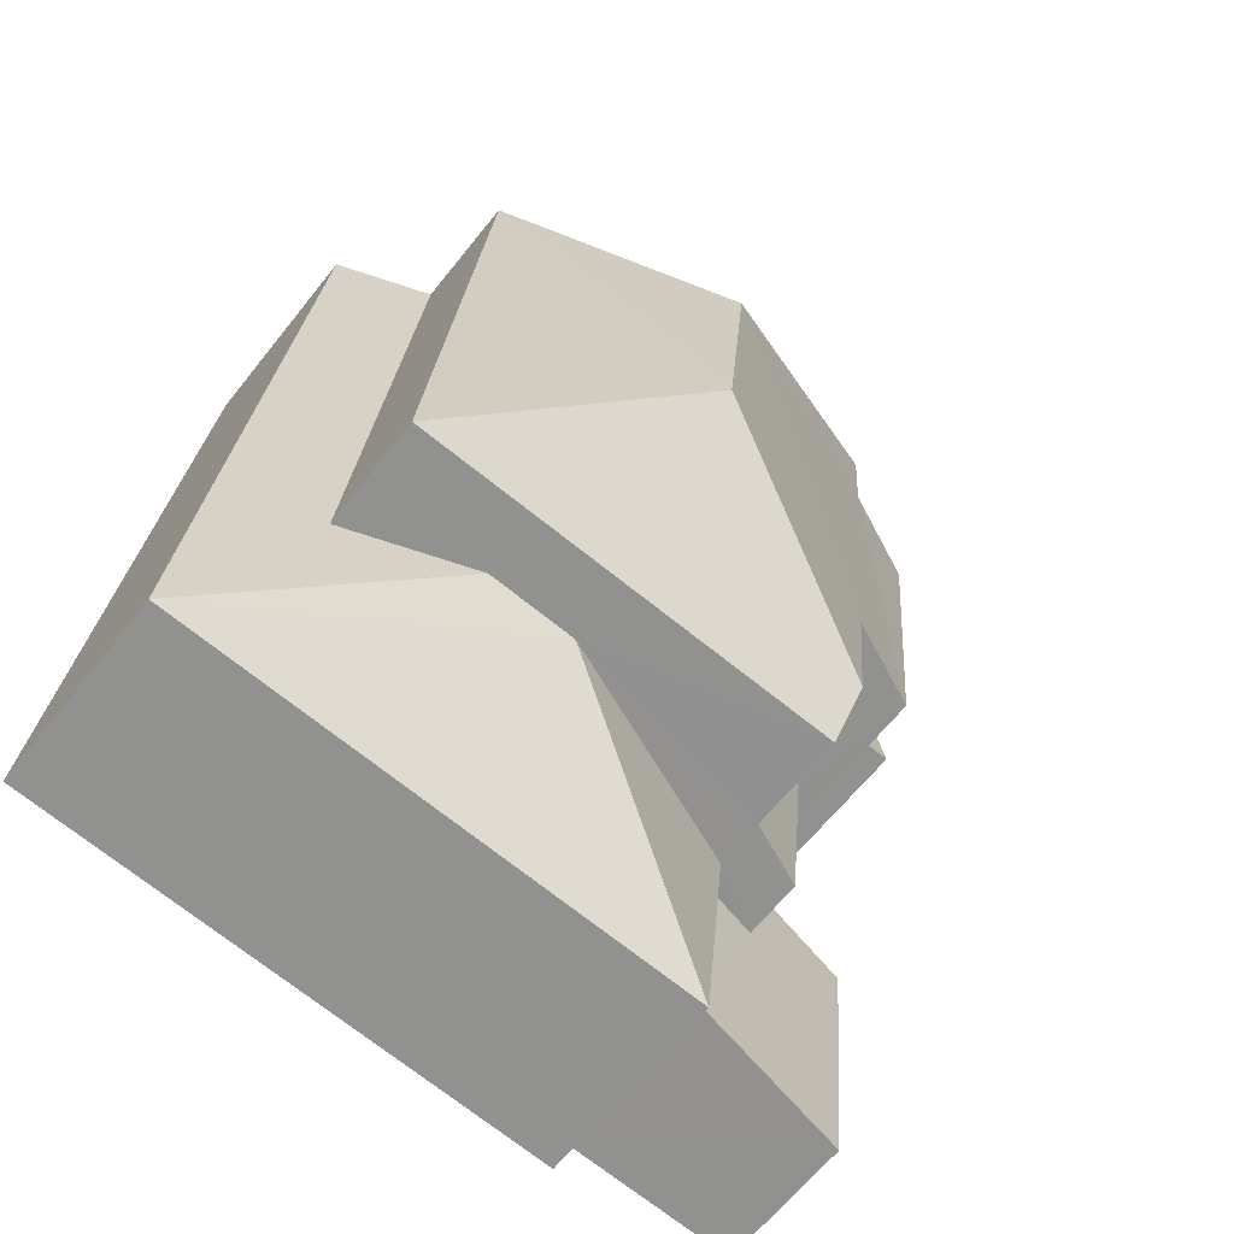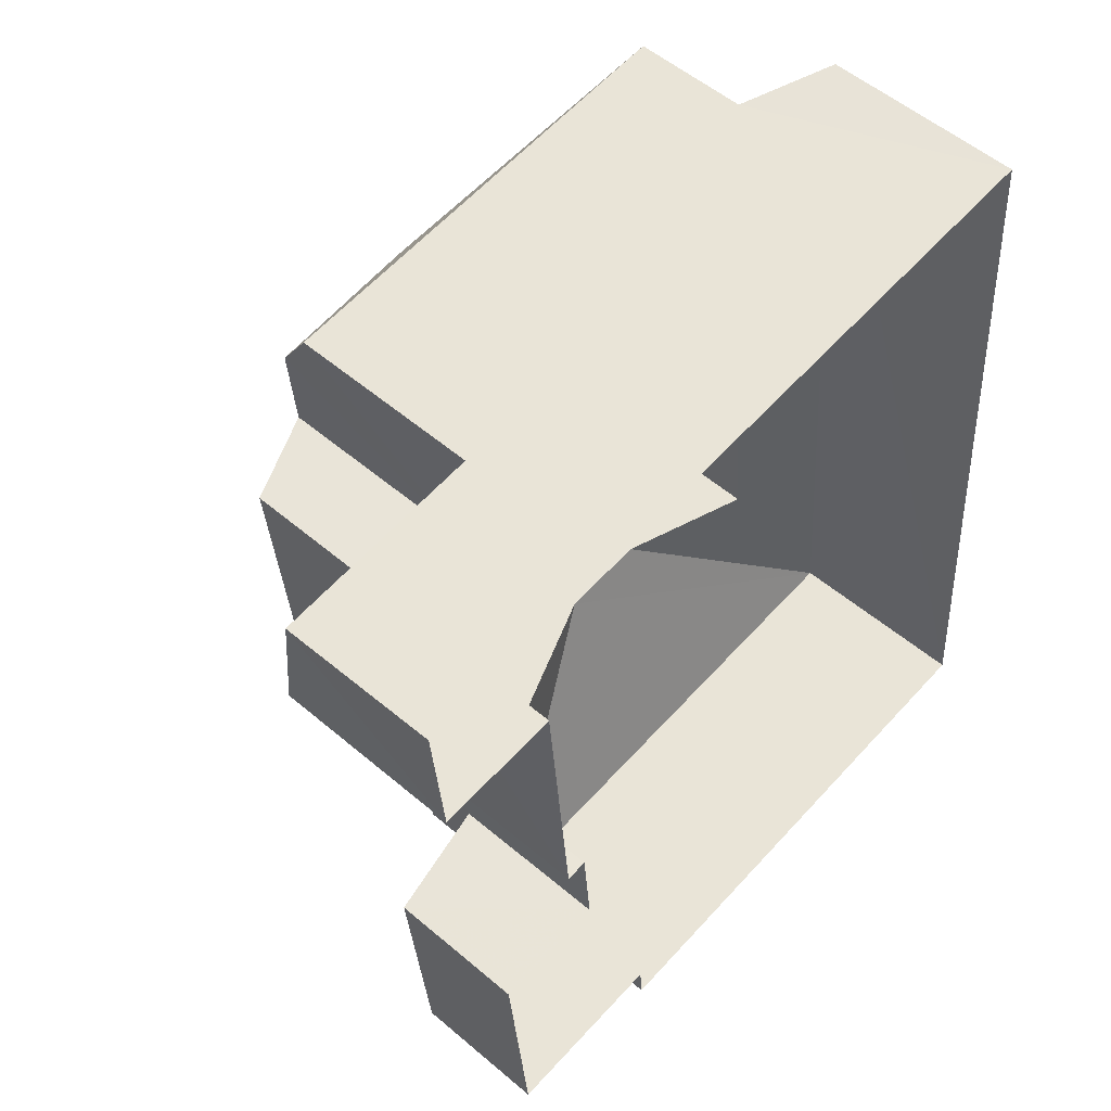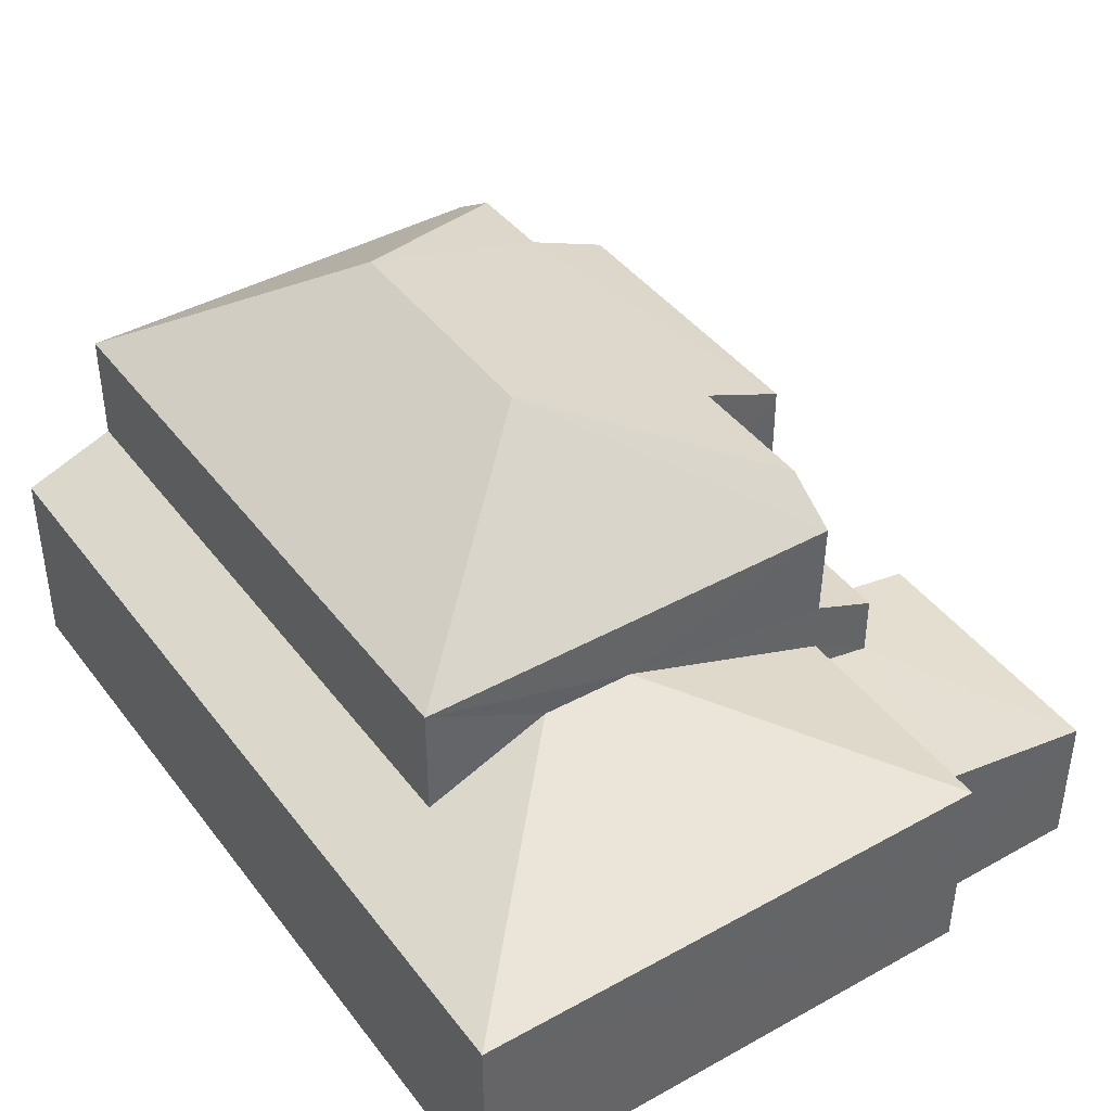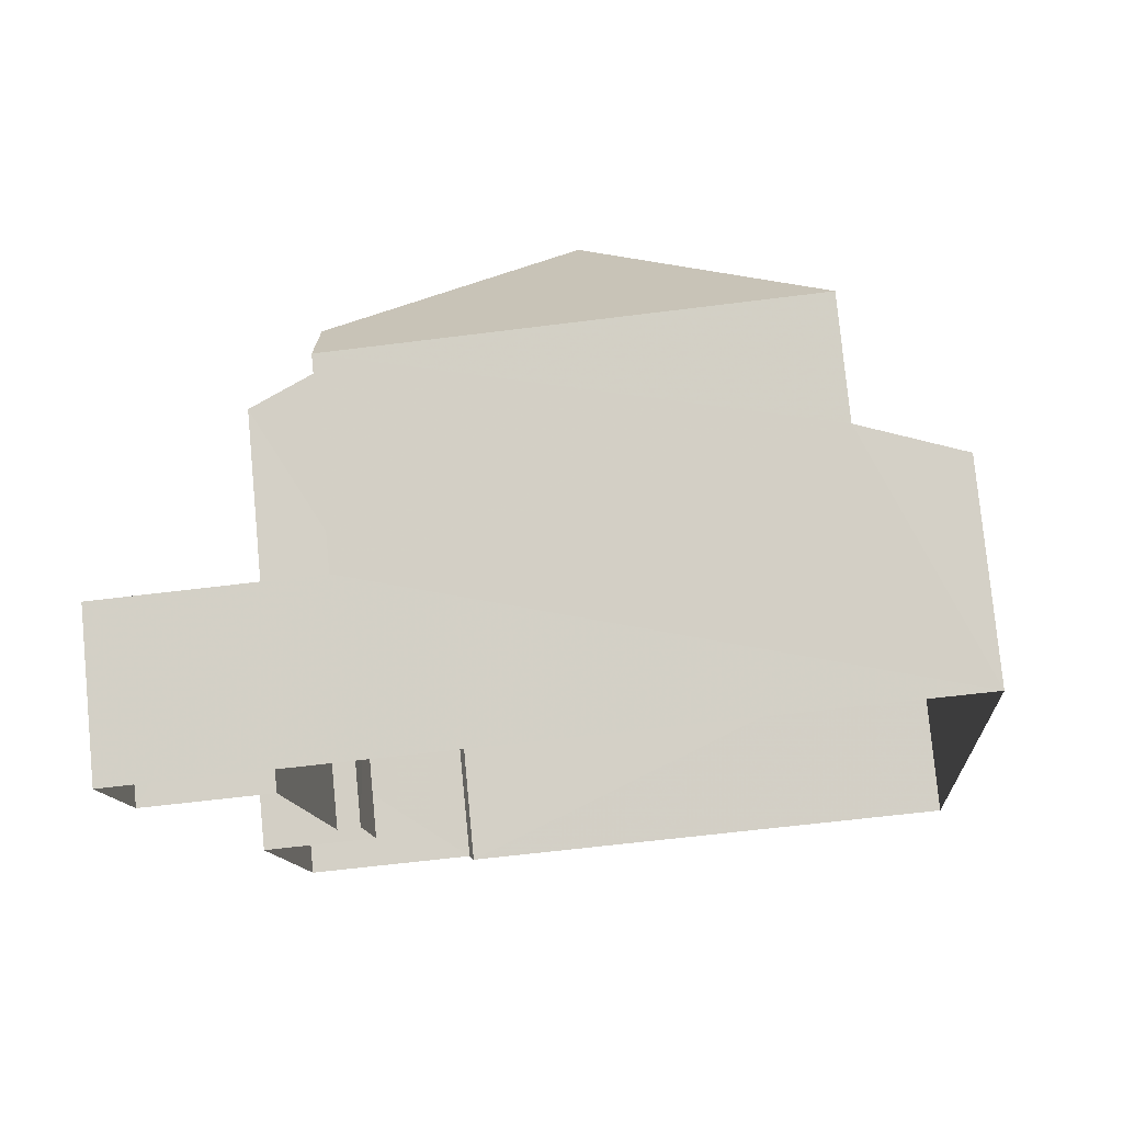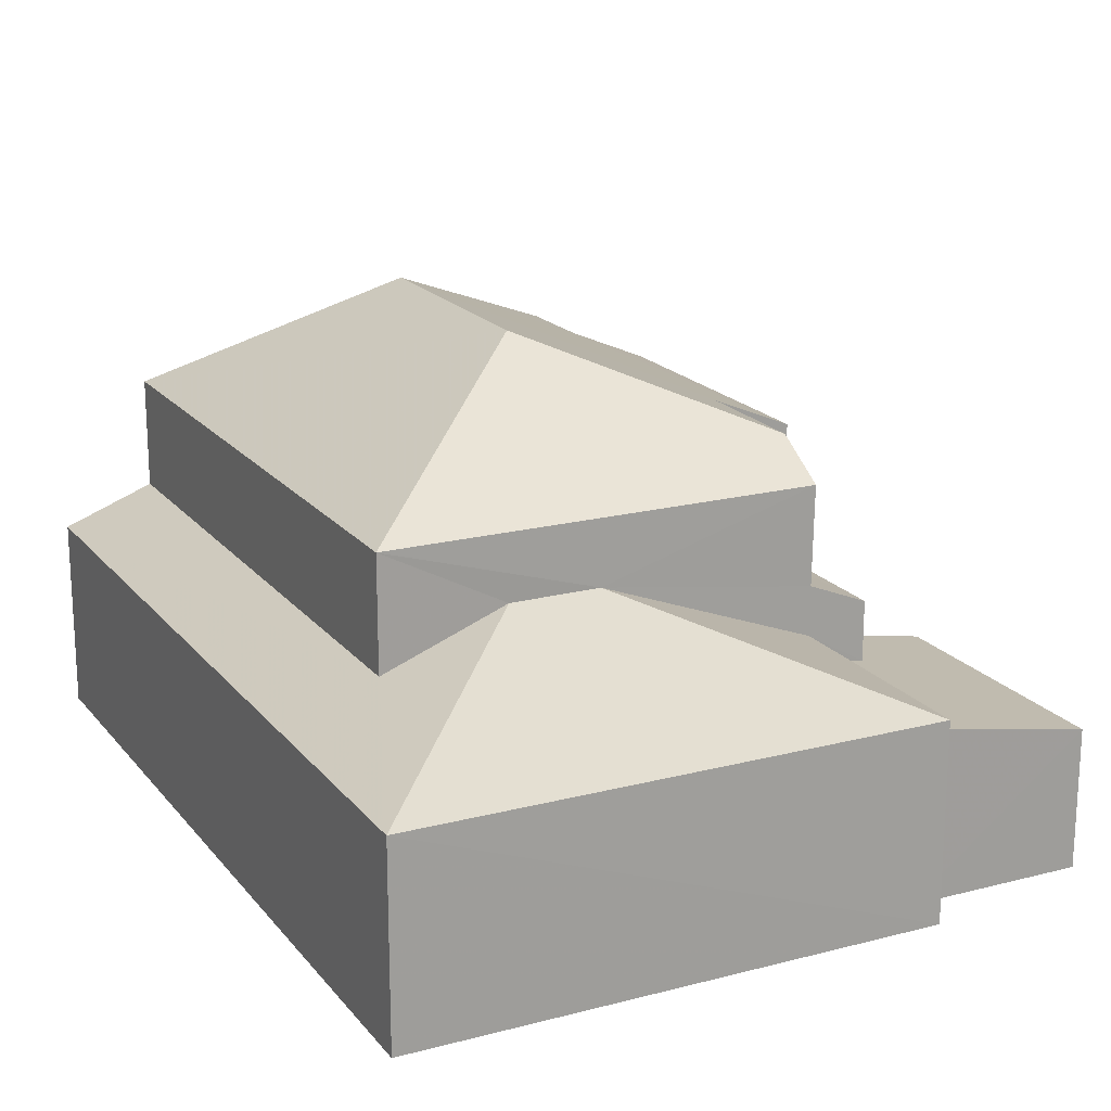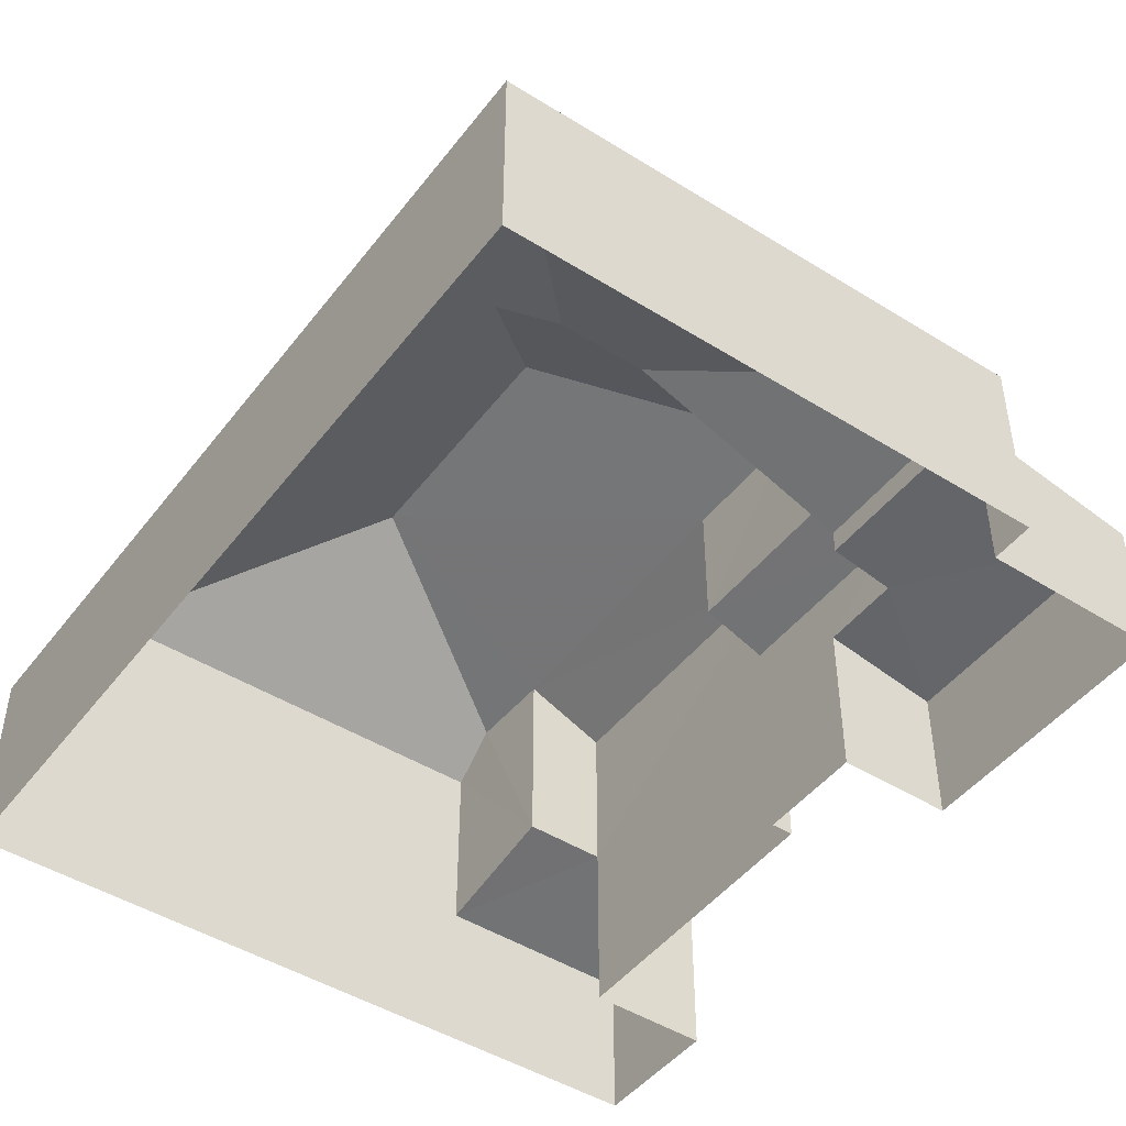
<metadata>
{"format":"obj","ext":"obj","renderer":"f3d","projection":"perspective","resolution":1024,"background":"white","views":[{"elev":-63.5,"azim":-38.3,"up":"+Y"},{"elev":53.9,"azim":132.2,"up":"+Y"},{"elev":42.0,"azim":-38.7,"up":"+Z"},{"elev":77.7,"azim":174.5,"up":"+Y"},{"elev":18.7,"azim":-31.5,"up":"+Z"},{"elev":-46.6,"azim":-40.4,"up":"+Z"}]}
</metadata>
<code>
v -3.14e+05 4.201e+04 52.89
v -3.14e+05 4.2e+04 52.89
v -3.14e+05 4.2e+04 52.88
v -3.14e+05 4.2e+04 52.88
v -3.14e+05 4.2e+04 52.88
v -3.14e+05 4.199e+04 52.88
v -3.14e+05 4.199e+04 52.88
v -3.14e+05 4.199e+04 52.88
v -3.14e+05 4.199e+04 52.88
v -3.14e+05 4.199e+04 52.88
v -3.14e+05 4.2e+04 52.88
v -3.14e+05 4.2e+04 52.88
v -3.14e+05 4.199e+04 59.03
v -3.14e+05 4.199e+04 59.66
v -3.14e+05 4.2e+04 61.33
v -3.14e+05 4.199e+04 59.03
v -3.14e+05 4.2e+04 61.33
v -3.14e+05 4.201e+04 59.04
v -3.14e+05 4.201e+04 59.04
v -3.14e+05 4.2e+04 59.67
v -3.14e+05 4.199e+04 57.01
v -3.14e+05 4.201e+04 56.38
v -3.14e+05 4.199e+04 56.37
v -3.14e+05 4.199e+04 57.86
v -3.14e+05 4.201e+04 57.01
v -3.14e+05 4.2e+04 59.67
v -3.14e+05 4.2e+04 59.67
v -3.14e+05 4.2e+04 59.03
v -3.14e+05 4.2e+04 59.04
v -3.14e+05 4.2e+04 56.14
v -3.14e+05 4.2e+04 55.67
v -3.14e+05 4.2e+04 56.14
v -3.14e+05 4.201e+04 55.67
v -3.14e+05 4.2e+04 56.14
v -3.14e+05 4.199e+04 55.35
v -3.14e+05 4.199e+04 55.74
v -3.14e+05 4.199e+04 55.35
v -3.14e+05 4.199e+04 55.94
v -3.14e+05 4.2e+04 55.74
v -3.14e+05 4.199e+04 55.95
v -3.14e+05 4.199e+04 57.86
v -3.14e+05 4.199e+04 56.37
v -3.14e+05 4.2e+04 57.26
v -3.14e+05 4.199e+04 56.82
v -3.14e+05 4.2e+04 56.82
v -3.14e+05 4.199e+04 57.26
v -3.14e+05 4.199e+04 56.38
f 1 2 3
f 2 4 3
f 5 6 1
f 7 6 8
f 9 10 11
f 10 8 11
f 12 5 3
f 5 11 6
f 5 1 3
f 11 8 6
f 13 14 15
f 16 13 15
f 17 18 19
f 17 20 18
f 21 22 23
f 23 24 21
f 25 22 21
f 14 26 15
f 15 26 17
f 20 17 27
f 27 26 28
f 27 28 29
f 17 26 27
f 30 31 32
f 32 33 34
f 32 31 33
f 35 36 37
f 37 36 38
f 35 39 36
f 38 36 40
f 41 24 23
f 42 41 23
f 43 44 45
f 43 46 44
f 42 47 41
f 19 16 15
f 17 19 15
f 23 6 7
f 42 23 7
f 5 12 45
f 12 28 45
f 45 28 43
f 28 26 43
f 21 16 19
f 25 21 19
f 22 1 6
f 23 22 6
f 32 28 12
f 12 3 32
f 29 28 32
f 31 4 2
f 31 30 4
f 32 4 30
f 32 3 4
f 18 20 34
f 18 34 33
f 20 27 34
f 11 5 39
f 5 45 39
f 39 44 36
f 39 45 44
f 7 38 42
f 42 38 47
f 7 8 38
f 47 38 40
f 35 10 9
f 35 37 10
f 22 25 1
f 19 18 25
f 1 33 2
f 2 33 31
f 25 18 33
f 1 25 33
f 11 35 9
f 11 39 35
f 13 46 14
f 14 43 26
f 14 46 43
f 34 27 29
f 32 34 29
f 8 10 37
f 38 8 37
f 24 16 21
f 16 41 13
f 36 47 40
f 44 47 36
f 13 41 46
f 46 47 44
f 46 41 47
f 41 16 24

</code>
